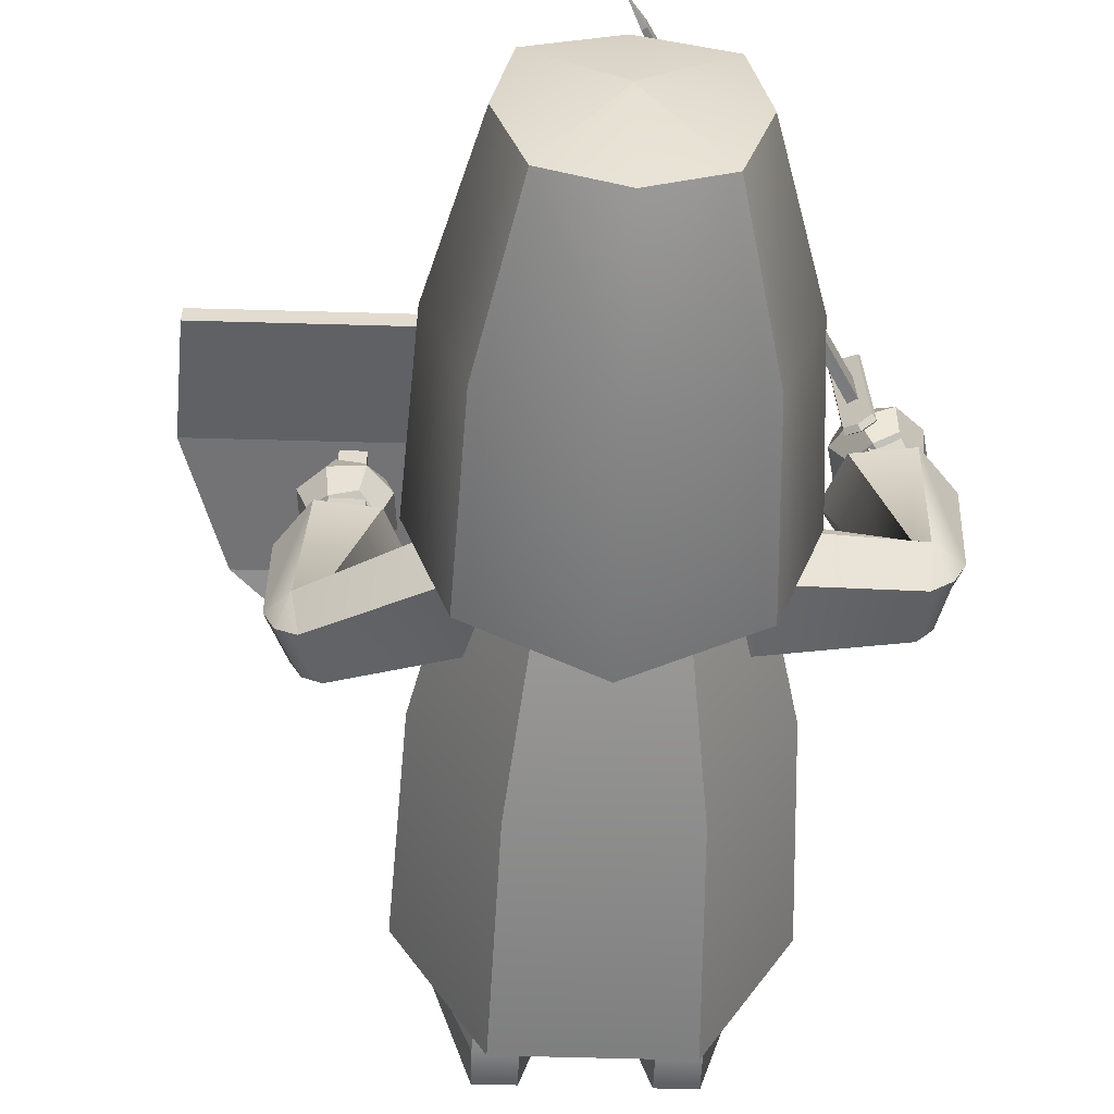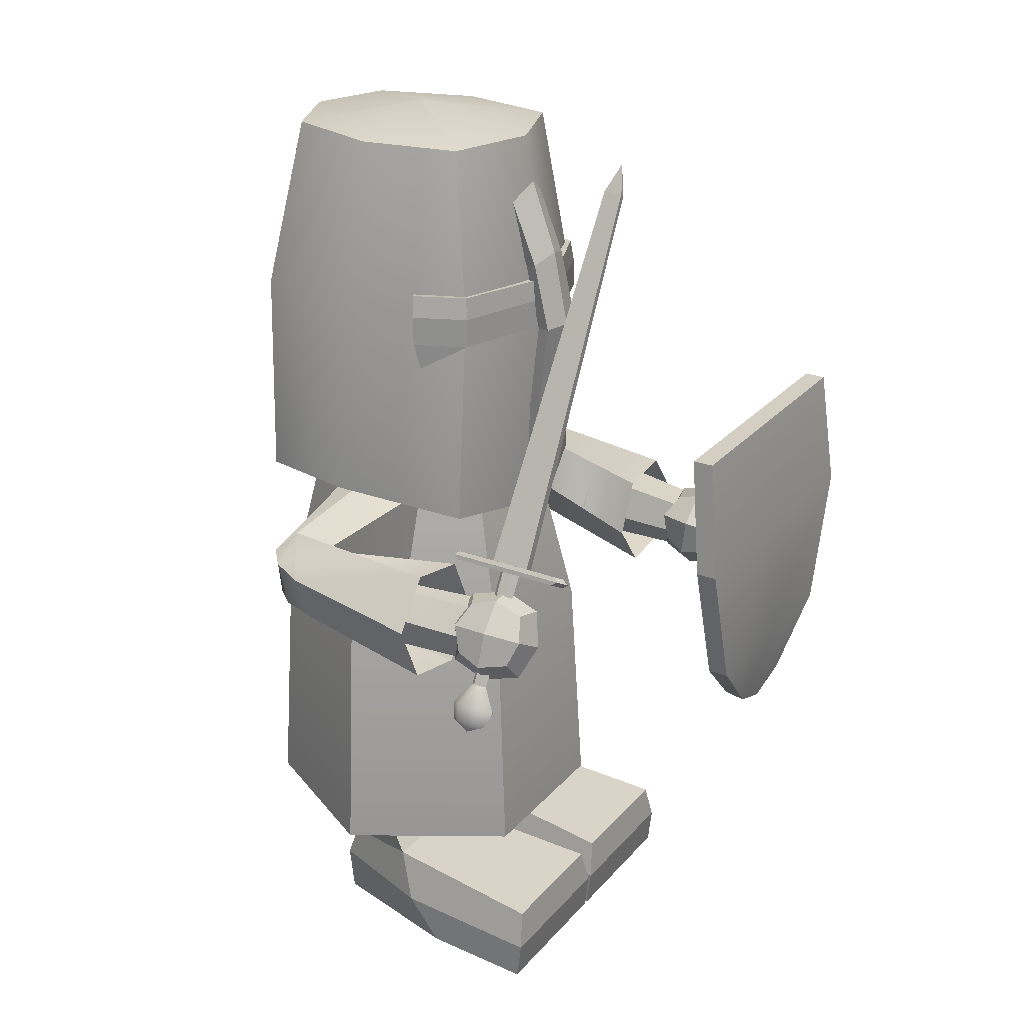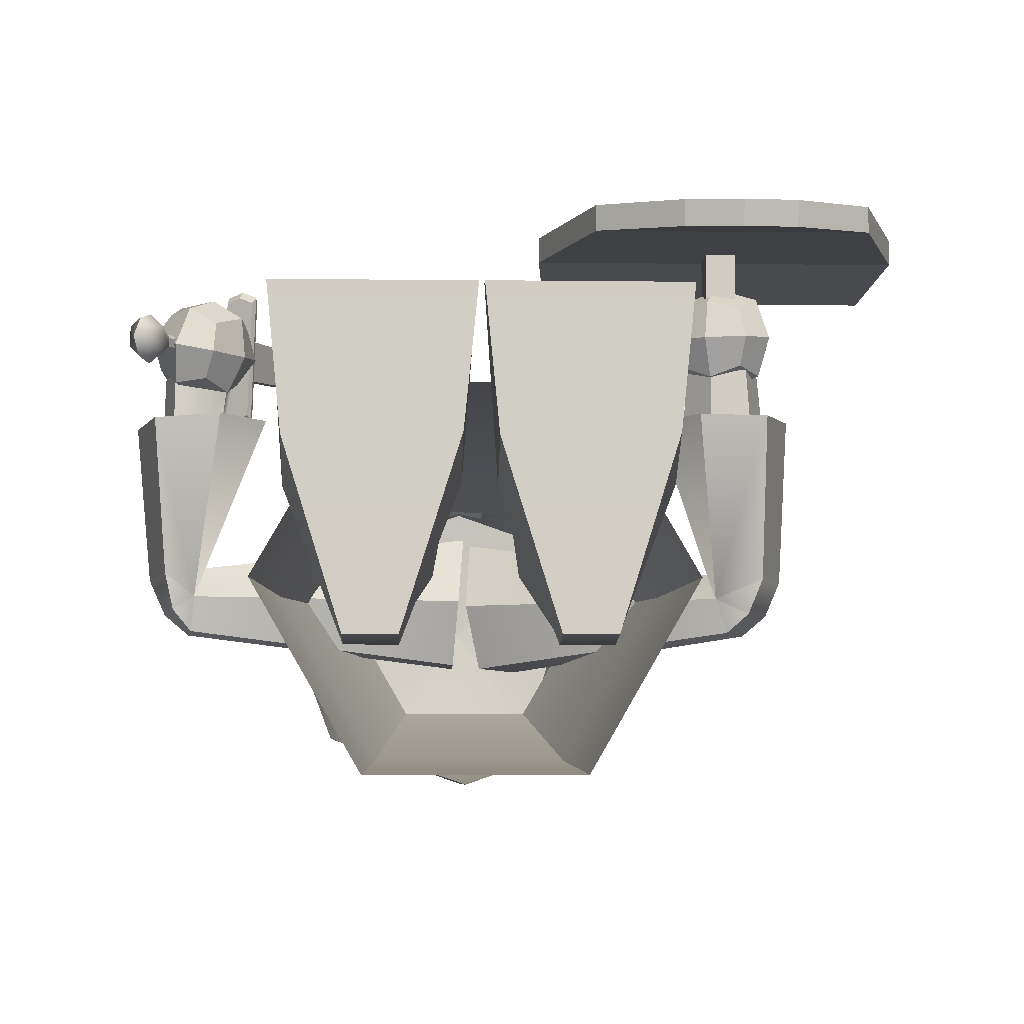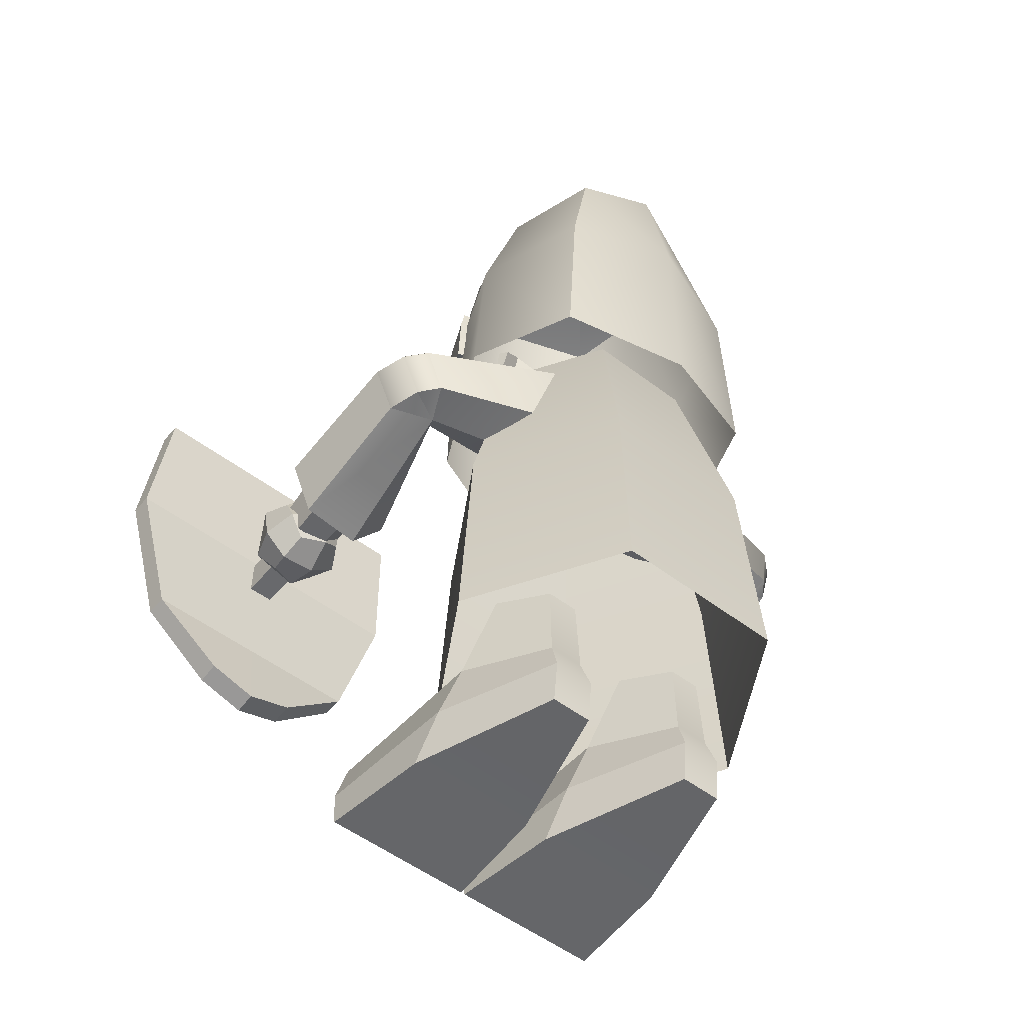
<metadata>
{"format":"obj","ext":"obj","renderer":"f3d","projection":"perspective","resolution":1024,"background":"white","views":[{"elev":-56.1,"azim":178.2,"up":"+Z"},{"elev":25.5,"azim":-59.1,"up":"+Y"},{"elev":-5.7,"azim":-2.1,"up":"+Z"},{"elev":-52.6,"azim":140.7,"up":"+Y"}]}
</metadata>
<code>
v  -271.4 -51.02 -172.8
v  -272.2 -23.59 -171.4
v  -262.8 -23.59 -155.1
v  -261.1 -51.02 -155.1
v  -272.2 -23.59 -138.8
v  -271.4 -51.02 -137.4
v  -275.2 1.079 -166.1
v  -268.9 1.447 -155.1
v  -275.2 1.079 -144.1
v  -287.9 1.079 -144.1
v  -291 -23.59 -138.8
v  -300.4 -23.59 -155.1
v  -291 -23.59 -171.4
v  -291.8 -51.02 -172.8
v  -302 -51.02 -155.1
v  -291.8 -51.02 -137.4
v  -287.9 1.079 -166.1
v  -294.3 1.447 -155.1
v  -256.4 -19.8 -154.9
v  -251.5 -19.37 -152.8
v  -251.4 -23.32 -136.5
v  -258.3 -24.12 -136.5
v  -249.1 -13.76 -152.8
v  -248.7 -16.97 -136.5
v  -252.1 -9.714 -154.9
v  -252.8 -11.43 -136.5
v  -254.7 -11.28 -152.3
v  -259.7 -12.22 -136.5
v  -257 -16.85 -152.2
v  -262.4 -18.57 -136.5
v  -281.7 -10.8 -155.1
v  -280.3 -8.847 -161.6
v  -255.1 -17.85 -158.2
v  -276.3 0.2975 -161.6
v  -252.9 -12.3 -158.3
v  -275.9 2.672 -155.1
v  -277.3 0.7234 -148.6
v  -281.2 -8.421 -148.6
v  -252.9 -18.6 -156.3
v  -250.5 -13.1 -156.3
v  -253.3 -12.67 -143.4
v  -254 -14.41 -130.6
v  -251.8 -17.33 -130.8
v  -250.5 -16.42 -143.6
v  -253.3 -20.67 -131.1
v  -252.3 -20.7 -144.1
v  -256.9 -21.08 -131.3
v  -257 -21.24 -144.3
v  -259.1 -18.16 -131.1
v  -259.8 -17.48 -144.1
v  -257.6 -14.82 -130.8
v  -257.9 -13.2 -143.6
v  -279.9 -65.76 -144
v  -279.9 -60.66 -148
v  -274.6 -60.96 -161.7
v  -274.6 -66.24 -161
v  -281.2 -65.55 -130.7
v  -263 -65.55 -130.7
v  -263.1 -61.14 -130.2
v  -281.1 -61.14 -130.2
v  -274 -47.35 -160.1
v  -270.3 -47.35 -160.1
v  -270.1 -57.13 -160.4
v  -274.2 -57.13 -160.4
v  -277.5 -46.8 -154.7
v  -278.6 -54.72 -150
v  -265.9 -54.72 -149.8
v  -266.8 -46.8 -154.7
v  -264.4 -65.76 -143.7
v  -279.9 -56.73 -130.7
v  -269.8 -60.96 -161.7
v  -269.8 -66.24 -161
v  -264.3 -56.73 -130.7
v  -264.4 -60.66 -147.7
v  -313.2 -5.385 -145.8
v  -314 -8.643 -143.6
v  -313.4 -8.911 -130.7
v  -311.1 -6.102 -130.6
v  -312.4 -12.75 -143.8
v  -312.1 -12.33 -130.8
v  -308.1 -13.48 -143.8
v  -306.8 -11.28 -131.2
v  -308.4 -10.56 -145.1
v  -306.2 -10.14 -130.7
v  -309.7 -6.409 -145
v  -307.5 -6.715 -130.6
v  -259.3 -19.25 -131.1
v  -257 -21.27 -132.2
v  -257.6 -22.78 -128.4
v  -260.7 -20.02 -128.3
v  -253.9 -21.57 -131.1
v  -253.5 -23.14 -128.3
v  -254.1 -22.04 -125.3
v  -257.3 -21.9 -124.4
v  -259.5 -19.72 -125.3
v  -257 -13.91 -130.6
v  -257.6 -12.81 -127.6
v  -253.5 -13.17 -127.5
v  -253.9 -14.06 -131.6
v  -257.2 -14.38 -124.8
v  -254.1 -14.69 -123.7
v  -251.8 -16.7 -124.8
v  -250.4 -15.93 -127.6
v  -251.6 -16.23 -130.6
v  -260.4 -15.89 -128
v  -259 -16.1 -131.9
v  -259.3 -16.73 -124
v  -255.7 -18.4 -122.7
v  -252.1 -19.85 -124
v  -250.7 -20.06 -128
v  -251.8 -19.22 -131.9
v  -255.4 -17.56 -133.2
v  -304.9 -9.132 -125.8
v  -305.3 -12.27 -125
v  -304.9 -12.47 -129.2
v  -304 -8.417 -128.9
v  -307.8 -14.17 -125.8
v  -308 -15.22 -128.9
v  -308.9 -13.5 -131.5
v  -306.8 -11.37 -132.7
v  -306 -8.462 -131.5
v  -309.8 -6.262 -124.5
v  -310.7 -4.543 -127.1
v  -313.8 -7.3 -126.9
v  -312 -8.398 -123.3
v  -310.9 -5.593 -130.2
v  -313.4 -7.494 -131
v  -313.8 -10.63 -130.2
v  -314.7 -11.35 -127.2
v  -312.8 -11.3 -124.5
v  -306.7 -5.346 -128
v  -306.6 -6.932 -124.1
v  -308.1 -6.028 -131.8
v  -310.3 -9.281 -133.1
v  -312.1 -12.83 -131.9
v  -312 -14.42 -128
v  -310.6 -13.74 -124.2
v  -308.4 -10.49 -122.9
v  -298.5 -65.76 -144
v  -298.6 -60.66 -148
v  -293.2 -60.96 -161.7
v  -293.2 -66.24 -161
v  -299.8 -65.55 -130.7
v  -281.7 -65.55 -130.7
v  -281.7 -61.14 -130.2
v  -299.8 -61.14 -130.2
v  -292.7 -47.35 -160.1
v  -289 -47.35 -160.1
v  -288.8 -57.13 -160.4
v  -292.9 -57.13 -160.4
v  -296.2 -46.8 -154.7
v  -297.3 -54.72 -150
v  -284.5 -54.72 -149.8
v  -285.5 -46.8 -154.7
v  -283 -65.76 -143.7
v  -298.6 -56.73 -130.7
v  -288.4 -60.96 -161.7
v  -288.4 -66.24 -161
v  -282.9 -56.73 -130.7
v  -283.1 -60.66 -147.7
v  -314 -15.22 -135.9
v  -313 -12.29 -151.8
v  -309.9 -13.35 -154.3
v  -307.2 -16.38 -135.5
v  -316.4 -8.757 -136.4
v  -315.1 -6.572 -152.3
v  -311.9 -3.444 -136.6
v  -311.2 -2.607 -154.6
v  -305.1 -4.598 -136.2
v  -309.9 -4.653 -151.4
v  -302.8 -11.07 -135.7
v  -309.4 -10.56 -151.2
v  -283.1 -12.93 -161.4
v  -282.6 -15.29 -154.9
v  -310.3 -11.64 -157.8
v  -283.1 -2.971 -161.4
v  -311.1 -5.797 -158
v  -282.5 -0.6172 -154.9
v  -282 -2.972 -148.4
v  -282 -12.93 -148.4
v  -312.2 -11.8 -155.6
v  -313.5 -6.047 -155.9
v  -296 -2.419 -168.8
v  -301 -0.8874 -155.5
v  -299.4 21.45 -155.5
v  -294.8 21.45 -169.2
v  -294.8 -4.416 -142.1
v  -293.8 21.45 -141.5
v  -281.6 -5.564 -137.2
v  -281.6 21.45 -137.2
v  -290.2 40.74 -166.8
v  -281.6 40.74 -170.4
v  -281.6 21.45 -173.7
v  -291.5 40.74 -144
v  -293.6 40.74 -155.5
v  -281.6 40.74 -140.5
v  -281.6 43.03 -155.3
v  -281.6 43.01 -155.6
v  -281.6 43.02 -155.1
v  -281.6 -5.548 -173.7
v  -267.2 -2.419 -168.8
v  -268.4 21.45 -169.2
v  -263.8 21.45 -155.5
v  -262.2 -0.8874 -155.5
v  -268.3 -4.416 -142.1
v  -269.4 21.45 -141.5
v  -273 40.74 -166.8
v  -269.5 40.74 -155.5
v  -271.7 40.74 -144
v  -284.8 2.778 -137.3
v  -281.6 0.8173 -136.4
v  -281.6 18.18 -134.7
v  -284.8 18.18 -135.5
v  -278.4 2.778 -137.3
v  -278.4 18.18 -135.5
v  -284.8 33.4 -140.4
v  -284.8 26.03 -137.3
v  -281.6 26.98 -136.5
v  -281.6 35.3 -139.5
v  -278.4 26.03 -137.3
v  -278.4 33.4 -140.4
v  -281.6 18.09 -136.2
v  -281.6 0.9793 -138
v  -284.3 2.925 -138.7
v  -284.4 18.09 -137
v  -278.7 18.08 -137
v  -278.9 2.945 -138.7
v  -281.6 26.53 -137.9
v  -284.3 25.62 -138.7
v  -284.2 32.92 -141.7
v  -281.6 34.78 -140.9
v  -279 32.92 -141.7
v  -278.8 25.62 -138.7
v  -268.7 18.13 -141
v  -268.8 21.52 -140.9
v  -281.6 21.53 -136.4
v  -281.6 18.2 -136.4
v  -269.2 24.07 -141.3
v  -281.6 24.03 -136.4
v  -266.2 18.14 -146.8
v  -266.3 21.52 -146.9
v  -266.6 24.06 -147.1
v  -281.6 18.2 -138.7
v  -270.3 18.09 -142.6
v  -270.7 23.68 -142.9
v  -281.6 24 -138.7
v  -268.3 18.07 -147.7
v  -268.3 21.3 -147.8
v  -268.7 23.68 -148
v  -266.5 15.16 -146.1
v  -268.6 15.09 -147
v  -294.5 18.13 -141
v  -294.3 21.52 -140.9
v  -294 24.07 -141.3
v  -296.9 21.52 -146.9
v  -297 18.14 -146.8
v  -296.5 24.06 -147.1
v  -292.9 18.09 -142.6
v  -292.5 23.68 -142.9
v  -294.8 21.3 -147.8
v  -294.9 18.07 -147.7
v  -294.5 23.68 -148
v  -296.6 15.16 -146.1
v  -294.5 15.09 -147
v  -314.5 -16.89 -130.5
v  -315.8 -16.16 -129.2
v  -313.5 -14.41 -128.4
v  -313.1 -14.67 -128.9
v  -315.7 -16.23 -126.7
v  -313.5 -14.44 -127.5
v  -314.3 -17.03 -125.5
v  -313 -14.71 -127.1
v  -313 -17.77 -126.8
v  -312.6 -14.97 -127.6
v  -313.1 -17.7 -129.3
v  -312.6 -14.94 -128.4
v  -311.9 -11.55 -128.4
v  -311.5 -11.83 -128.9
v  -311.9 -11.58 -127.5
v  -311.4 -11.88 -127
v  -310.9 -12.15 -127.5
v  -310.9 -12.12 -128.5
v  -306.9 -2.563 -128.5
v  -306.3 -2.913 -129.1
v  -306.8 -2.597 -127.3
v  -306.2 -2.98 -126.7
v  -305.6 -3.329 -127.3
v  -305.6 -3.296 -128.5
v  -315.4 -18.49 -130
v  -316.4 -17.92 -128.9
v  -316.3 -17.98 -127
v  -315.3 -18.6 -126
v  -314.3 -19.17 -127.1
v  -314.3 -19.12 -129.1
v  -315.9 -19.43 -128
v  -306.1 -3.355 -121.3
v  -306.6 -3.01 -134.6
v  -305.2 -3.818 -134.1
v  -304.7 -4.155 -121.9
v  -304.7 -2.969 -134.1
v  -306.1 -2.161 -134.6
v  -305.6 -2.505 -121.3
v  -304.2 -3.305 -121.9
v  -304.8 -3.461 -134.7
v  -304.3 -3.833 -121.2
v  -306.3 -2.567 -135.3
v  -307.9 -2.21 -133.9
v  -307.5 -2.547 -121.7
v  -307.4 -2.054 -121.1
v  -307.9 -1.682 -134.6
v  -307 -1.697 -121.7
v  -307.4 -1.361 -133.9
v  -305.8 -2.948 -120.6
v  -305.3 -2.901 -125.7
v  -305.5 -2.78 -130.1
v  -283.2 35.96 -128.8
v  -283.1 35.9 -126.6
v  -306.6 -2.158 -130.1
v  -283.7 36.27 -128.7
v  -306.4 -2.279 -125.7
v  -283.6 36.21 -126.5
v  -281.6 39.2 -127.6
v  -261.3 -39.63 -117.9
v  -255.8 -41.63 -118.2
v  -255.8 -31.68 -116.8
v  -269.3 -31.65 -116.8
v  -250.4 -39.65 -117.9
v  -242.3 -31.7 -116.8
v  -255.8 -15.19 -116.8
v  -274.2 -15.16 -116.8
v  -237.4 -15.22 -116.8
v  -255.8 -0.2612 -118.5
v  -273 -0.2318 -118.5
v  -238.5 -0.2906 -118.5
v  -269.3 -31.65 -119.4
v  -261.3 -39.18 -120.4
v  -274.2 -15.16 -119.4
v  -242.3 -31.7 -119.4
v  -237.4 -15.22 -119.4
v  -238.5 -0.2906 -121.1
v  -255.8 -0.2612 -121.1
v  -255.8 -31.68 -119.4
v  -255.8 -41.18 -120.7
v  -250.4 -39.2 -120.4
v  -255.8 -15.19 -119.4
v  -273 -0.2318 -121.1
v  -254.3 -20.61 -127.9
v  -254.3 -16.14 -128
v  -254.3 -16.16 -119.6
v  -254.3 -20.63 -119.5
v  -257.2 -16.14 -128
v  -257.2 -16.16 -119.6
v  -257.3 -20.61 -127.9
v  -257.3 -20.63 -119.5
o ??_??
g ??_??
f 1 2 3 4
f 4 3 5 6
f 3 2 7 8
f 3 8 9 5
f 5 9 10 11
f 12 13 14 15
f 14 13 2 1
f 11 12 15 16
f 17 13 12 18
f 17 7 2 13
f 10 18 12 11
f 6 5 11 16
f 19 20 21 22
f 20 23 24 21
f 23 25 26 24
f 26 25 27 28
f 28 27 29 30
f 30 29 19 22
f 19 31 32 33
f 33 32 34 35
f 35 34 36 25
f 27 25 36 37
f 29 27 37 38
f 19 29 38 31
f 19 39 20
f 20 39 40 23
f 23 40 25
f 33 39 19
f 35 40 39 33
f 25 40 35
f 41 42 43 44
f 44 43 45 46
f 46 45 47 48
f 48 47 49 50
f 50 49 51 52
f 52 51 42 41
f 53 54 55 56
f 57 58 59 60
f 61 62 63 64
f 65 61 64 66
f 67 68 65 66
f 69 58 57 53
f 54 60 70 66
f 56 55 71 72
f 53 56 72 69
f 70 73 67 66
f 71 74 69 72
f 63 62 68 67
f 73 59 74 67
f 54 66 64 55
f 59 73 70 60
f 53 57 60 54
f 55 64 63 71
f 63 67 74 71
f 59 58 69 74
f 75 76 77 78
f 76 79 80 77
f 79 81 82 80
f 81 83 84 82
f 83 85 86 84
f 85 75 78 86
f 87 88 89 90
f 88 91 92 89
f 93 94 89 92
f 94 95 90 89
f 96 97 98 99
f 97 100 101 98
f 102 103 98 101
f 103 104 99 98
f 87 90 105 106
f 90 95 107 105
f 100 97 105 107
f 97 96 106 105
f 95 94 108 107
f 94 93 109 108
f 102 101 108 109
f 101 100 107 108
f 93 92 110 109
f 92 91 111 110
f 104 103 110 111
f 103 102 109 110
f 91 88 112 111
f 88 87 106 112
f 96 99 112 106
f 99 104 111 112
f 113 114 115 116
f 114 117 118 115
f 119 120 115 118
f 120 121 116 115
f 122 123 124 125
f 123 126 127 124
f 128 129 124 127
f 129 130 125 124
f 113 116 131 132
f 116 121 133 131
f 126 123 131 133
f 123 122 132 131
f 121 120 134 133
f 120 119 135 134
f 128 127 134 135
f 127 126 133 134
f 119 118 136 135
f 118 117 137 136
f 130 129 136 137
f 129 128 135 136
f 117 114 138 137
f 114 113 132 138
f 122 125 138 132
f 125 130 137 138
f 139 140 141 142
f 143 144 145 146
f 147 148 149 150
f 151 147 150 152
f 153 154 151 152
f 155 144 143 139
f 140 146 156 152
f 142 141 157 158
f 139 142 158 155
f 156 159 153 152
f 157 160 155 158
f 149 148 154 153
f 159 145 160 153
f 140 152 150 141
f 145 159 156 146
f 139 143 146 140
f 141 150 149 157
f 149 153 160 157
f 145 144 155 160
f 161 162 163 164
f 165 166 162 161
f 167 168 166 165
f 167 169 170 168
f 169 171 172 170
f 171 164 163 172
f 173 174 163 175
f 176 173 175 177
f 178 176 177 168
f 170 179 178 168
f 172 180 179 170
f 163 174 180 172
f 163 162 181
f 162 166 182 181
f 166 168 182
f 175 163 181
f 177 175 181 182
f 168 177 182
f 183 184 185 186
f 187 188 185 184
f 187 189 190 188
f 191 192 193 186
f 188 194 195 185
f 190 196 194 188
f 186 185 195 191
f 191 195 197 198
f 194 199 197 195
f 194 196 199
f 183 186 193 200
f 192 191 198
f 201 202 203 204
f 205 204 203 206
f 205 206 190 189
f 193 192 207 202
f 206 203 208 209
f 209 196 190 206
f 202 207 208 203
f 207 198 197 208
f 209 208 197 199
f 209 199 196
f 193 202 201 200
f 192 198 207
f 210 211 212 213
f 211 214 215 212
f 216 217 218 219
f 218 220 221 219
f 217 213 212 218
f 212 215 220 218
f 222 223 224 225
f 226 227 223 222
f 228 229 230 231
f 232 233 228 231
f 222 225 229 228
f 233 226 222 228
f 211 210 224 223
f 210 213 225 224
f 214 211 223 227
f 215 214 227 226
f 217 216 230 229
f 216 219 231 230
f 221 220 233 232
f 219 221 232 231
f 213 217 229 225
f 220 215 226 233
f 234 235 236 237
f 238 239 236 235
f 235 234 240 241
f 238 235 241 242
f 237 243 244 234
f 239 238 245 246
f 241 240 247 248
f 242 241 248 249
f 238 242 249 245
f 240 234 250
f 234 244 251 250
f 247 240 250 251
f 252 237 236 253
f 254 253 236 239
f 253 255 256 252
f 254 257 255 253
f 258 243 237 252
f 239 246 259 254
f 255 260 261 256
f 257 262 260 255
f 254 259 262 257
f 256 263 252
f 252 263 264 258
f 261 264 263 256
f 265 266 267 268
f 266 269 270 267
f 269 271 272 270
f 271 273 274 272
f 273 275 276 274
f 275 265 268 276
f 268 267 277 278
f 267 270 279 277
f 270 272 280 279
f 272 274 281 280
f 274 276 282 281
f 276 268 278 282
f 278 277 283 284
f 277 279 285 283
f 279 280 286 285
f 280 281 287 286
f 281 282 288 287
f 282 278 284 288
f 266 265 289 290
f 269 266 290 291
f 271 269 291 292
f 273 271 292 293
f 275 273 293 294
f 265 275 294 289
f 290 289 295
f 291 290 295
f 292 291 295
f 293 292 295
f 294 293 295
f 289 294 295
f 296 297 298 299
f 300 301 302 303
f 299 298 304 305
f 305 304 300 303
f 298 297 306 304
f 306 301 300 304
f 307 308 309 310
f 310 309 311 312
f 308 296 313 309
f 313 302 311 309
f 308 307 297 296
f 312 311 302 301
f 307 310 306 297
f 306 310 312 301
f 299 305 313 296
f 313 305 303 302
f 314 315 316 317
f 318 319 316 315
f 320 321 319 318
f 320 314 317 321
f 316 322 317
f 319 322 316
f 321 322 319
f 317 322 321
f 323 324 325 326
f 324 327 328 325
f 326 325 329 330
f 325 328 331 329
f 330 329 332 333
f 329 331 334 332
f 326 335 336 323
f 330 337 335 326
f 331 328 338 339
f 334 340 341 332
f 331 339 340 334
f 342 343 336 335
f 338 344 343 342
f 345 342 335 337
f 339 338 342 345
f 341 345 337 346
f 340 339 345 341
f 343 324 323 336
f 328 327 344 338
f 344 327 324 343
f 337 330 333 346
f 333 332 341 346
f 347 348 349 350
f 348 351 352 349
f 351 353 354 352
f 353 347 350 354

</code>
